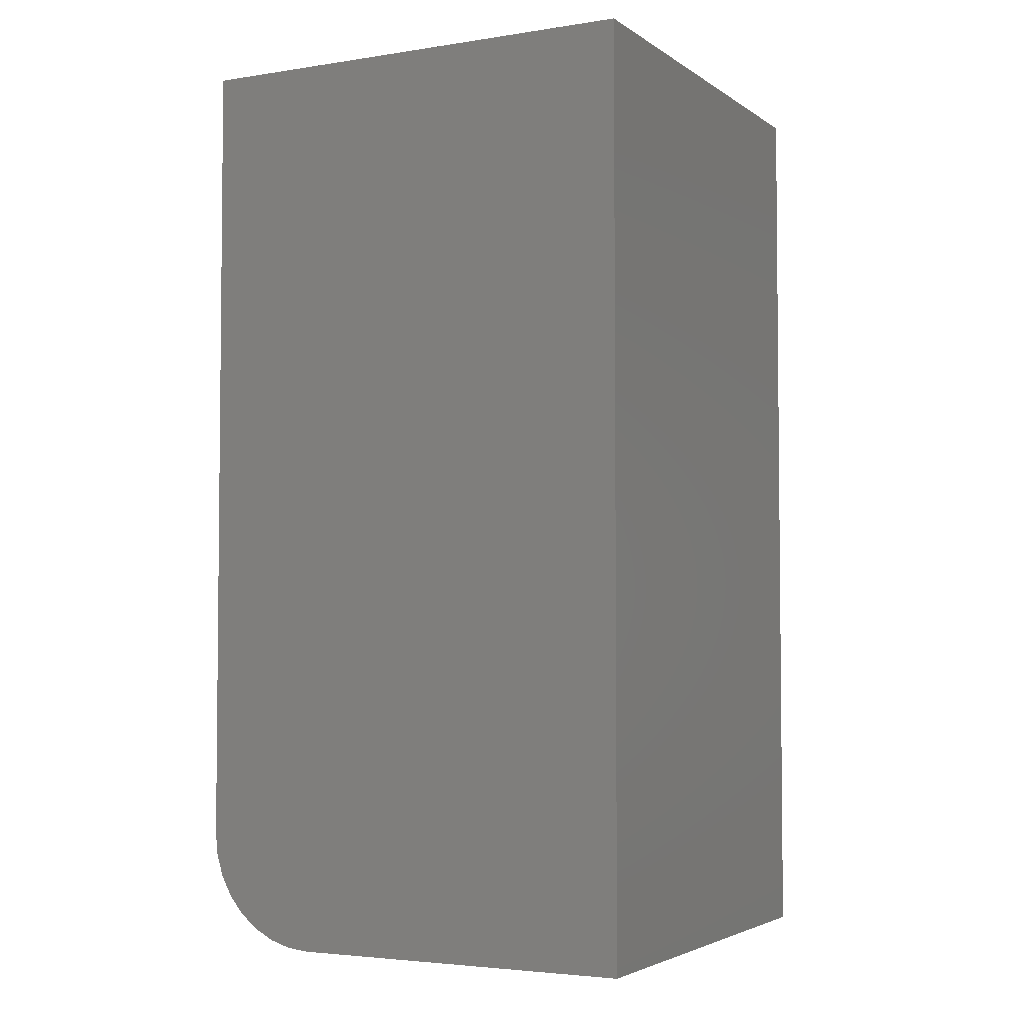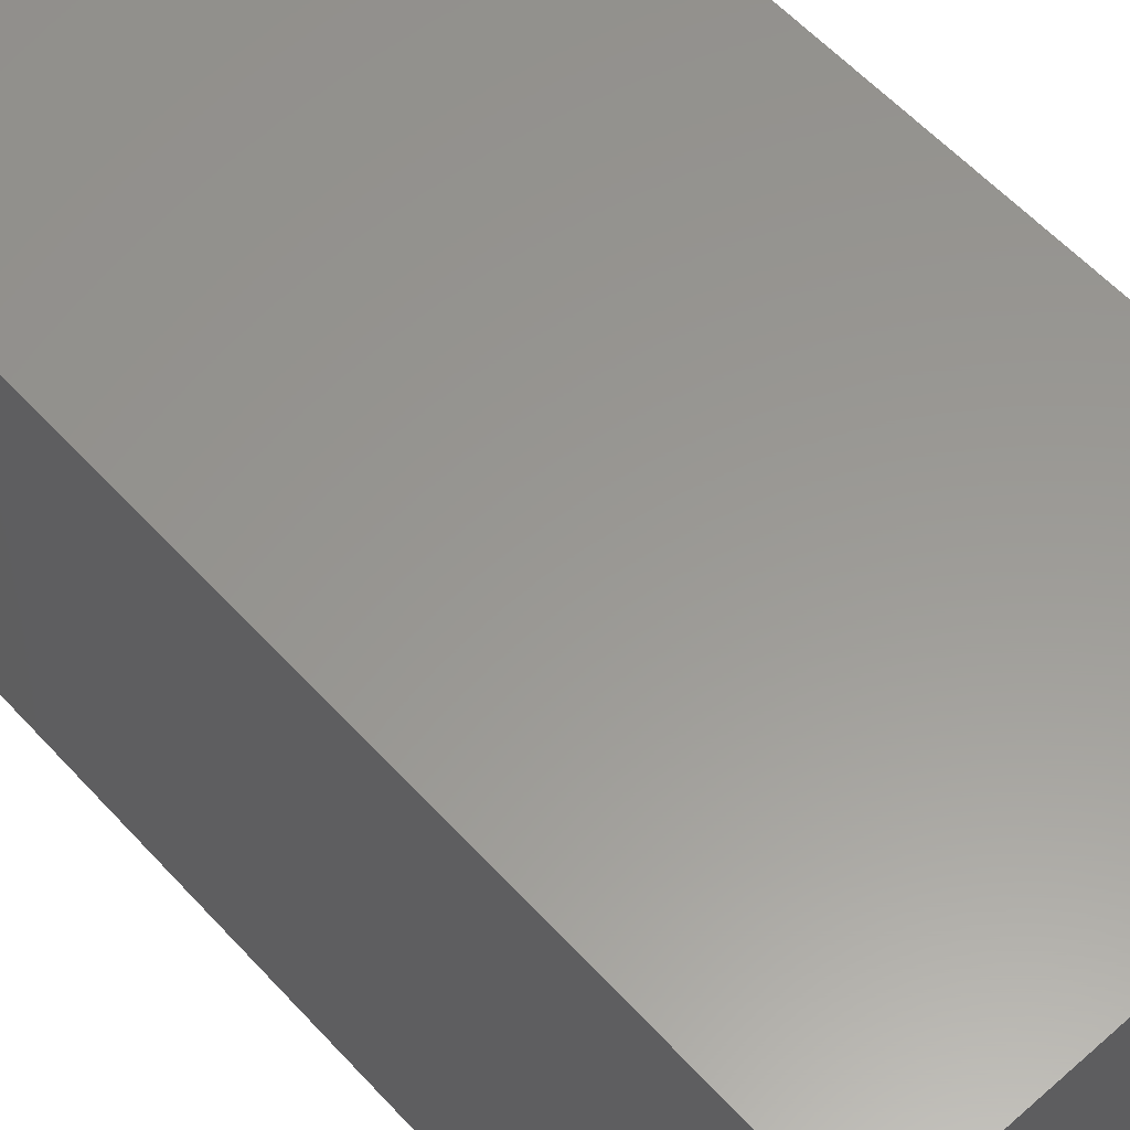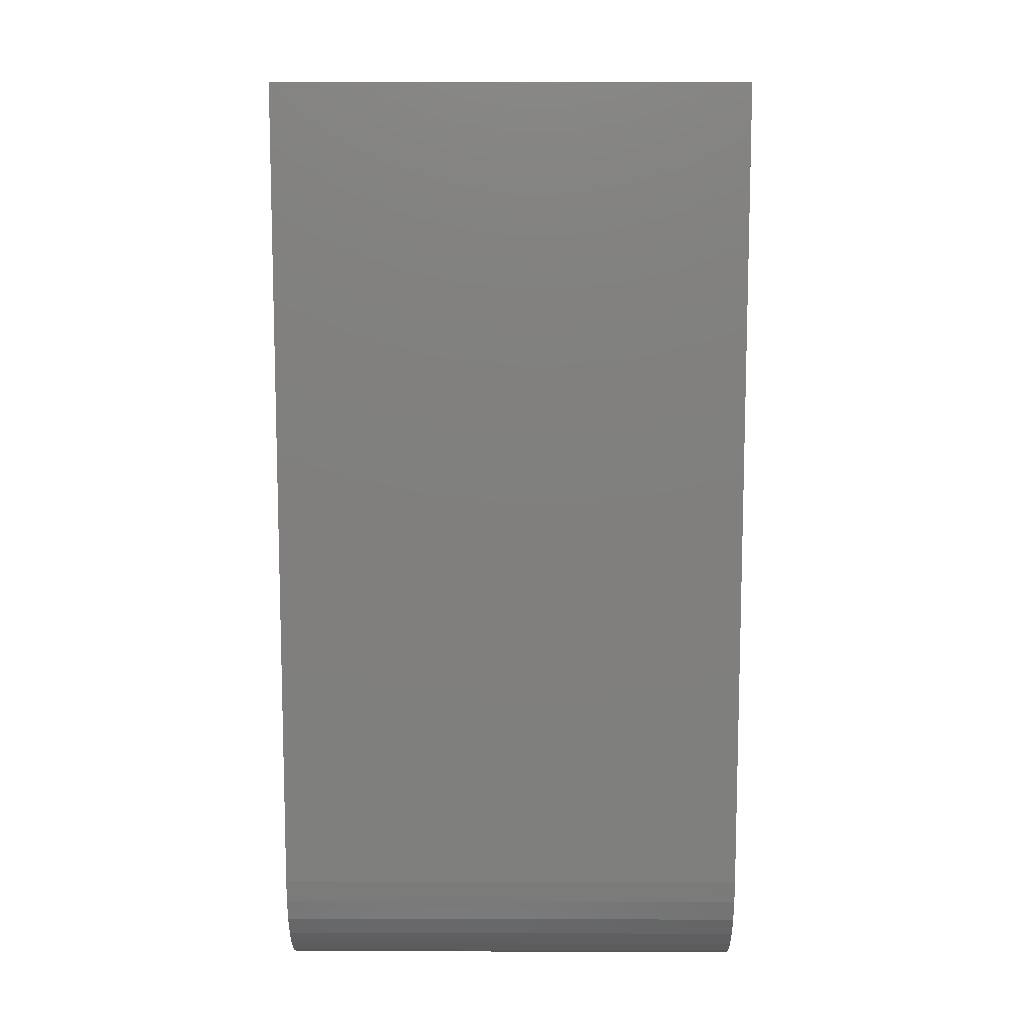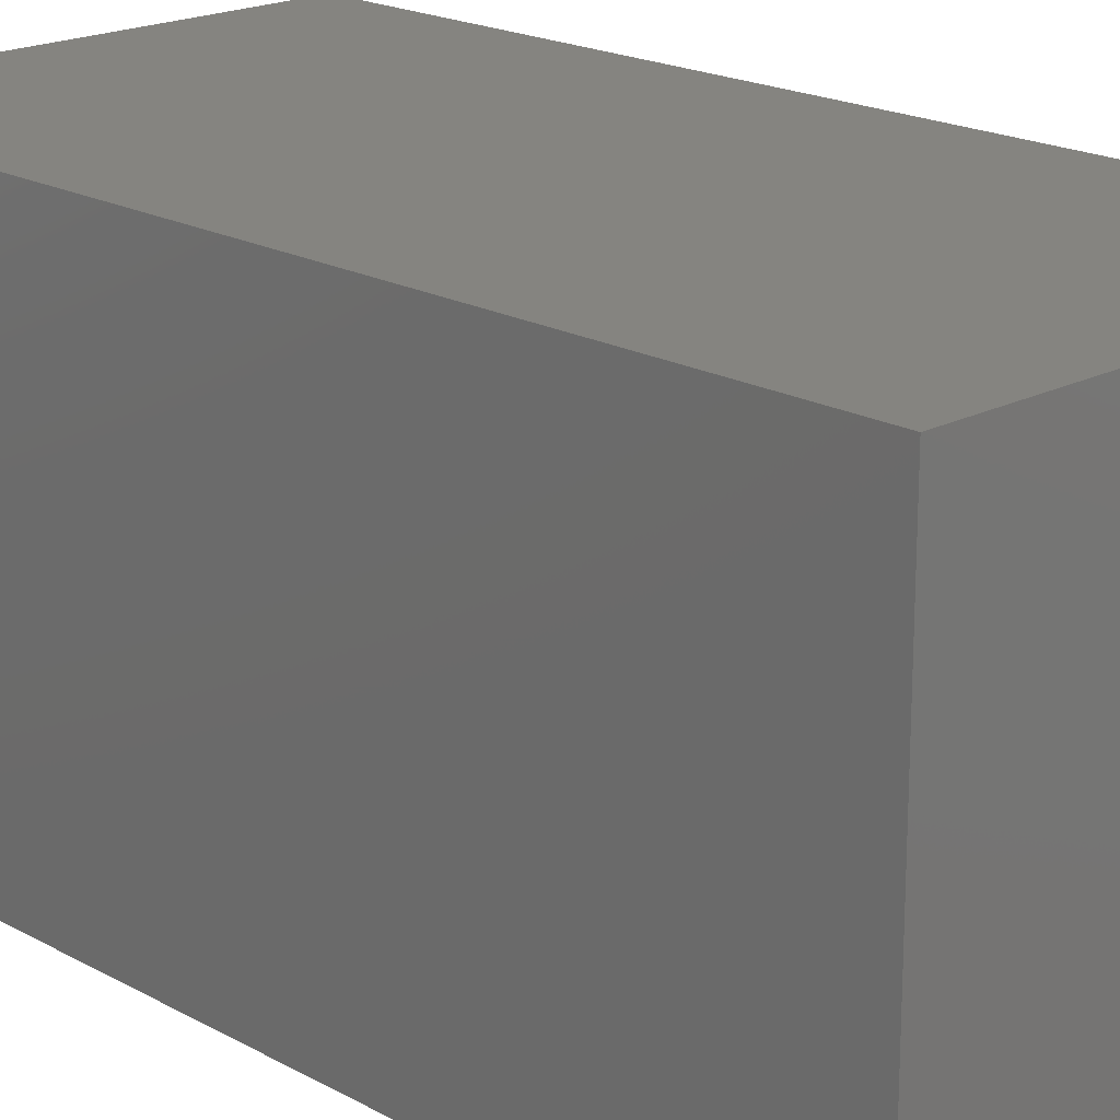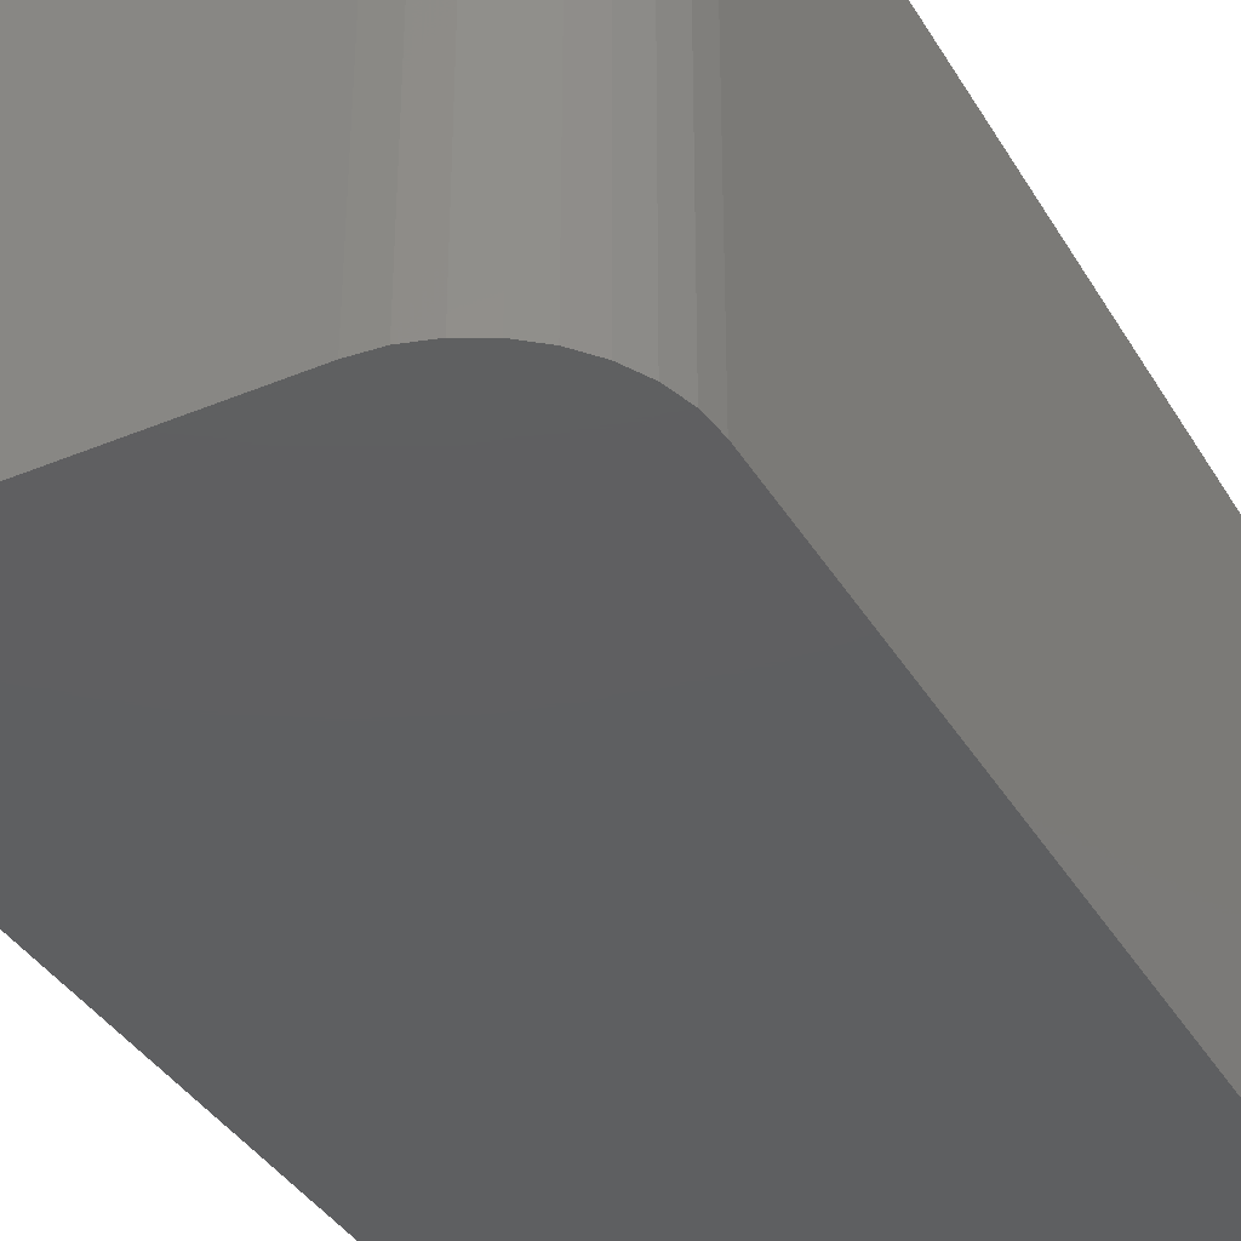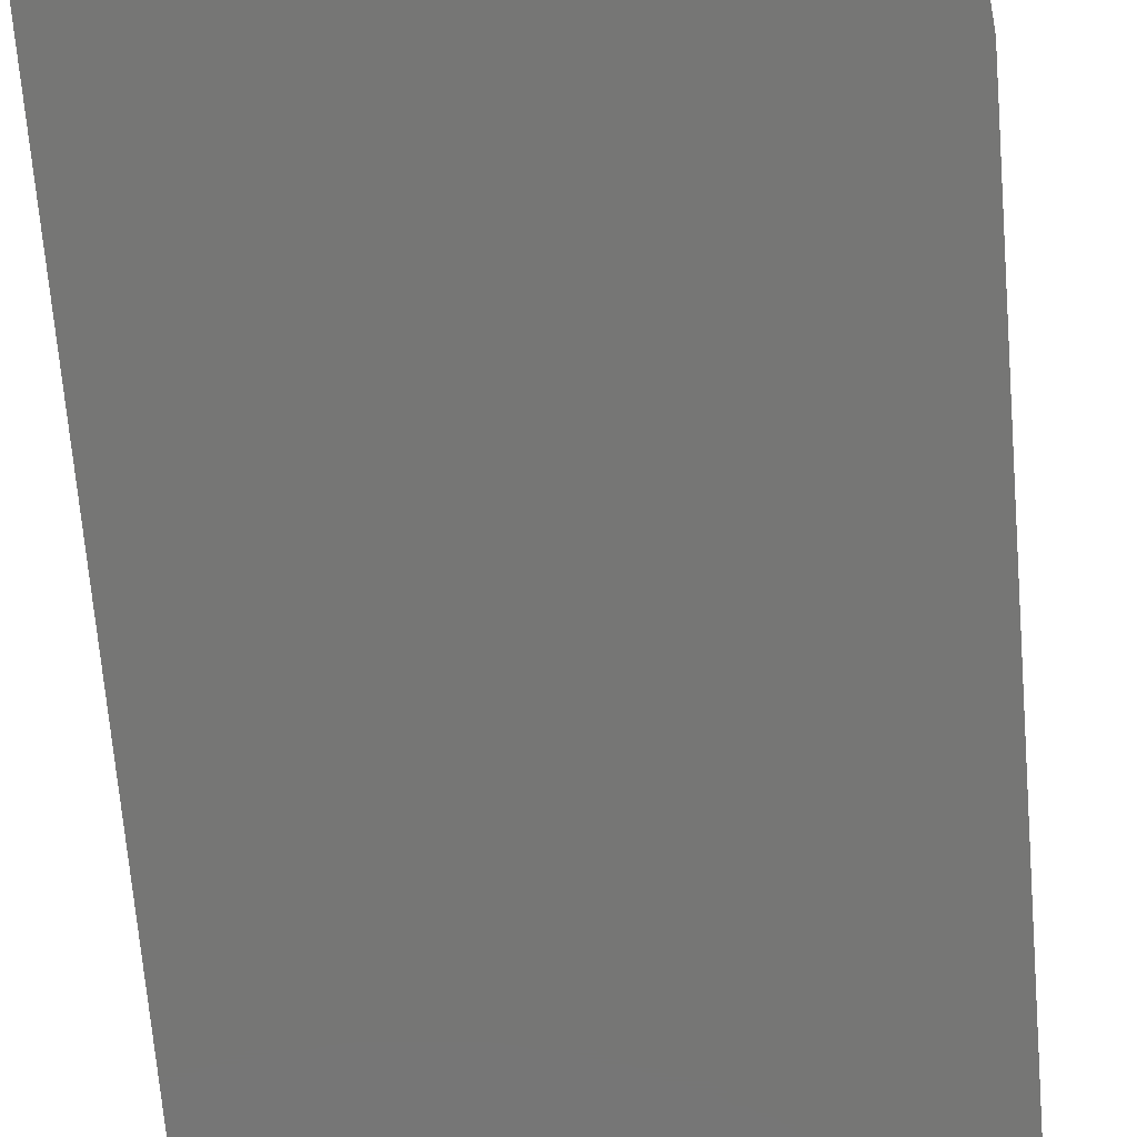
<metadata>
{"format":"stl","ext":"stl","renderer":"f3d","projection":"perspective","resolution":1024,"background":"white","views":[{"elev":-3.7,"azim":27.4,"up":"+Z"},{"elev":59.0,"azim":137.8,"up":"+Y"},{"elev":10.4,"azim":-89.6,"up":"+Z"},{"elev":19.4,"azim":-44.2,"up":"+Y"},{"elev":-38.2,"azim":-152.2,"up":"+Y"},{"elev":-68.2,"azim":-175.3,"up":"+Y"}]}
</metadata>
<code>
# stl→obj: 24 verts, 44 faces
v -0.09465 -0.1884 0
v -0.09465 0.1884 0
v 0.1884 -0.1884 0
v 0.1884 0.1884 0
v -0.1884 0.1884 0.09375
v -0.1884 -0.1884 0.09375
v -0.1884 0.1884 0.75
v -0.1884 -0.1884 0.75
v -0.1129 0.1884 0.001801
v 0.1884 0.1884 0.75
v -0.1305 0.1884 0.007136
v -0.1467 0.1884 0.0158
v -0.1609 0.1884 0.02746
v -0.1726 0.1884 0.04167
v -0.1813 0.1884 0.05787
v -0.1866 0.1884 0.07546
v -0.1866 -0.1884 0.07546
v -0.1813 -0.1884 0.05787
v -0.1726 -0.1884 0.04167
v -0.1609 -0.1884 0.02746
v -0.1467 -0.1884 0.0158
v -0.1305 -0.1884 0.007136
v -0.1129 -0.1884 0.001801
v 0.1884 -0.1884 0.75
f 1 2 3
f 3 2 4
f 5 6 7
f 7 6 8
f 2 9 4
f 5 7 10
f 5 10 4
f 5 4 9
f 5 9 11
f 5 11 12
f 5 12 13
f 5 13 14
f 5 14 15
f 5 15 16
f 6 17 18
f 6 18 19
f 6 19 20
f 6 20 21
f 6 21 22
f 6 22 23
f 6 23 1
f 6 1 3
f 6 3 24
f 6 24 8
f 2 1 9
f 9 1 23
f 9 23 11
f 11 23 22
f 11 22 12
f 12 22 21
f 12 21 13
f 13 21 20
f 13 20 14
f 14 20 19
f 14 19 15
f 15 19 18
f 15 18 16
f 16 18 17
f 16 17 5
f 5 17 6
f 8 24 7
f 7 24 10
f 3 4 24
f 24 4 10

</code>
